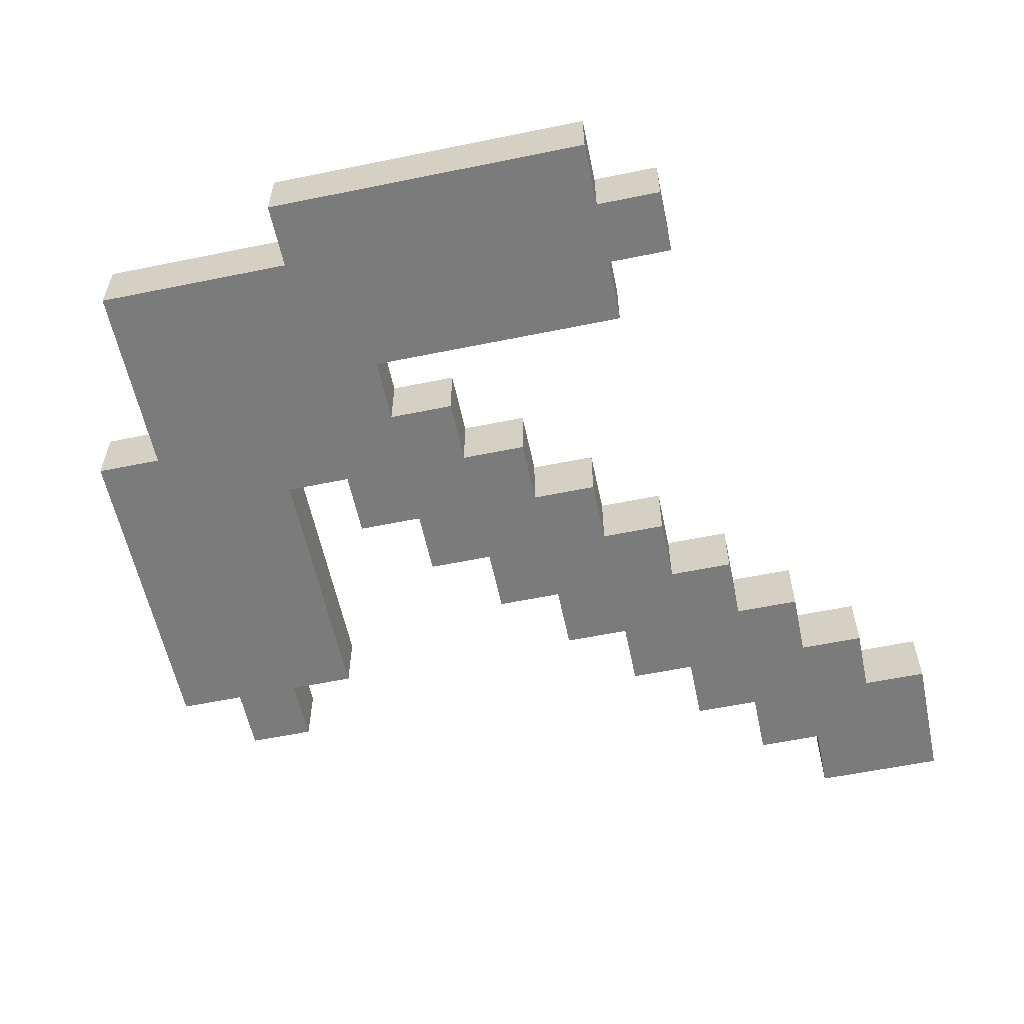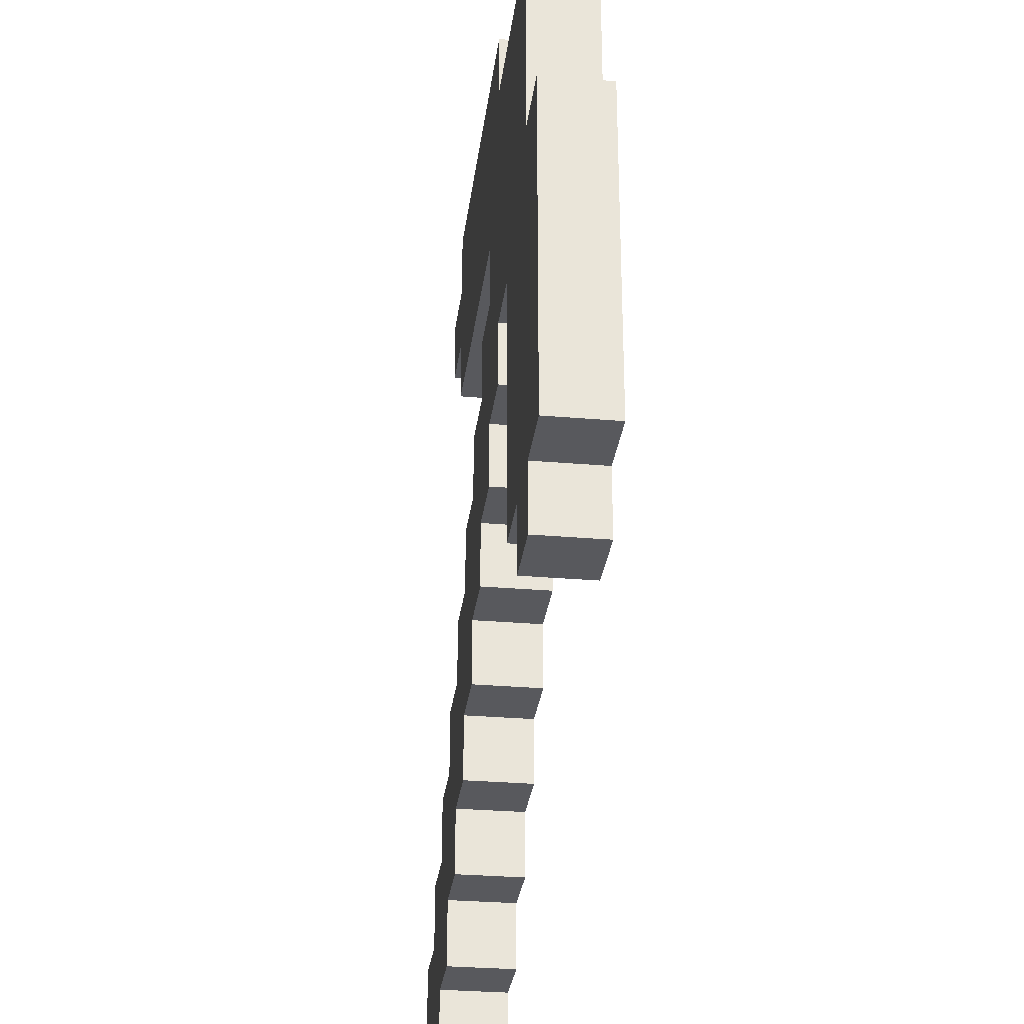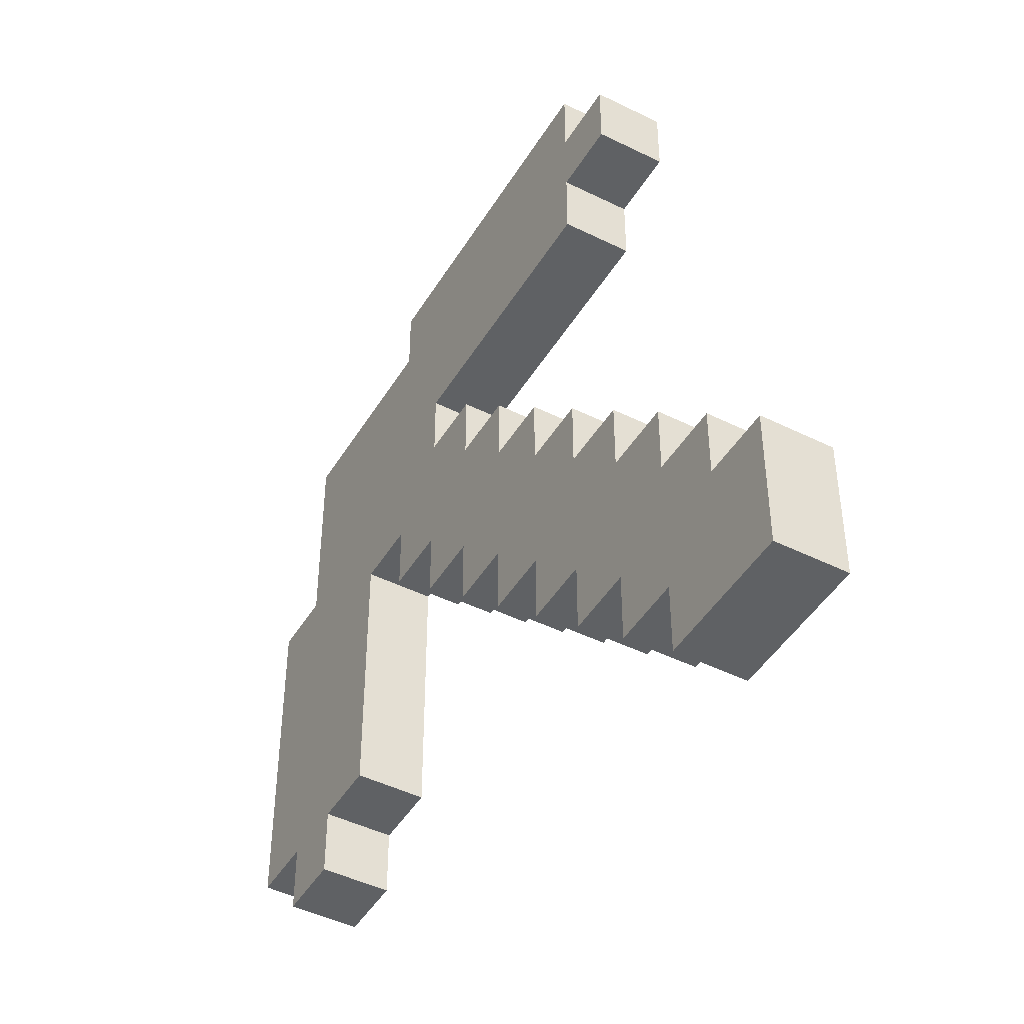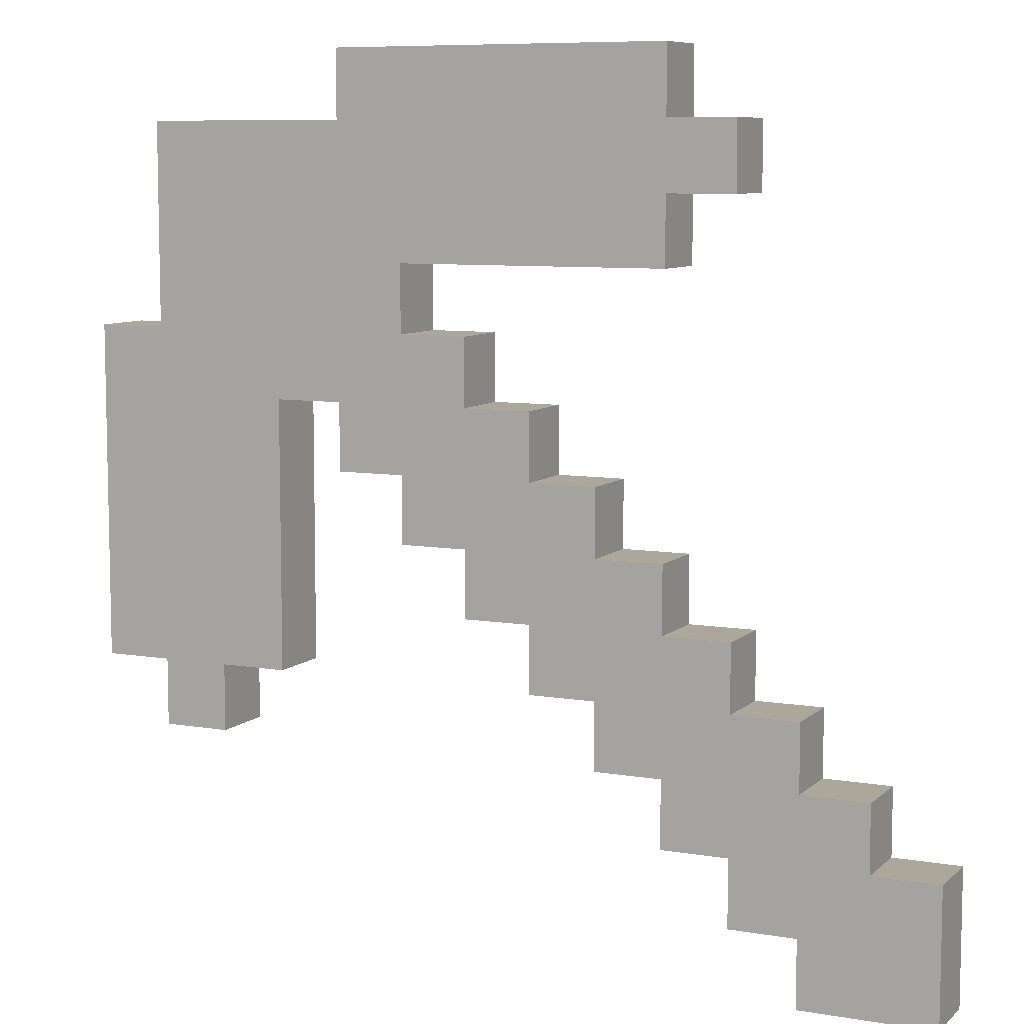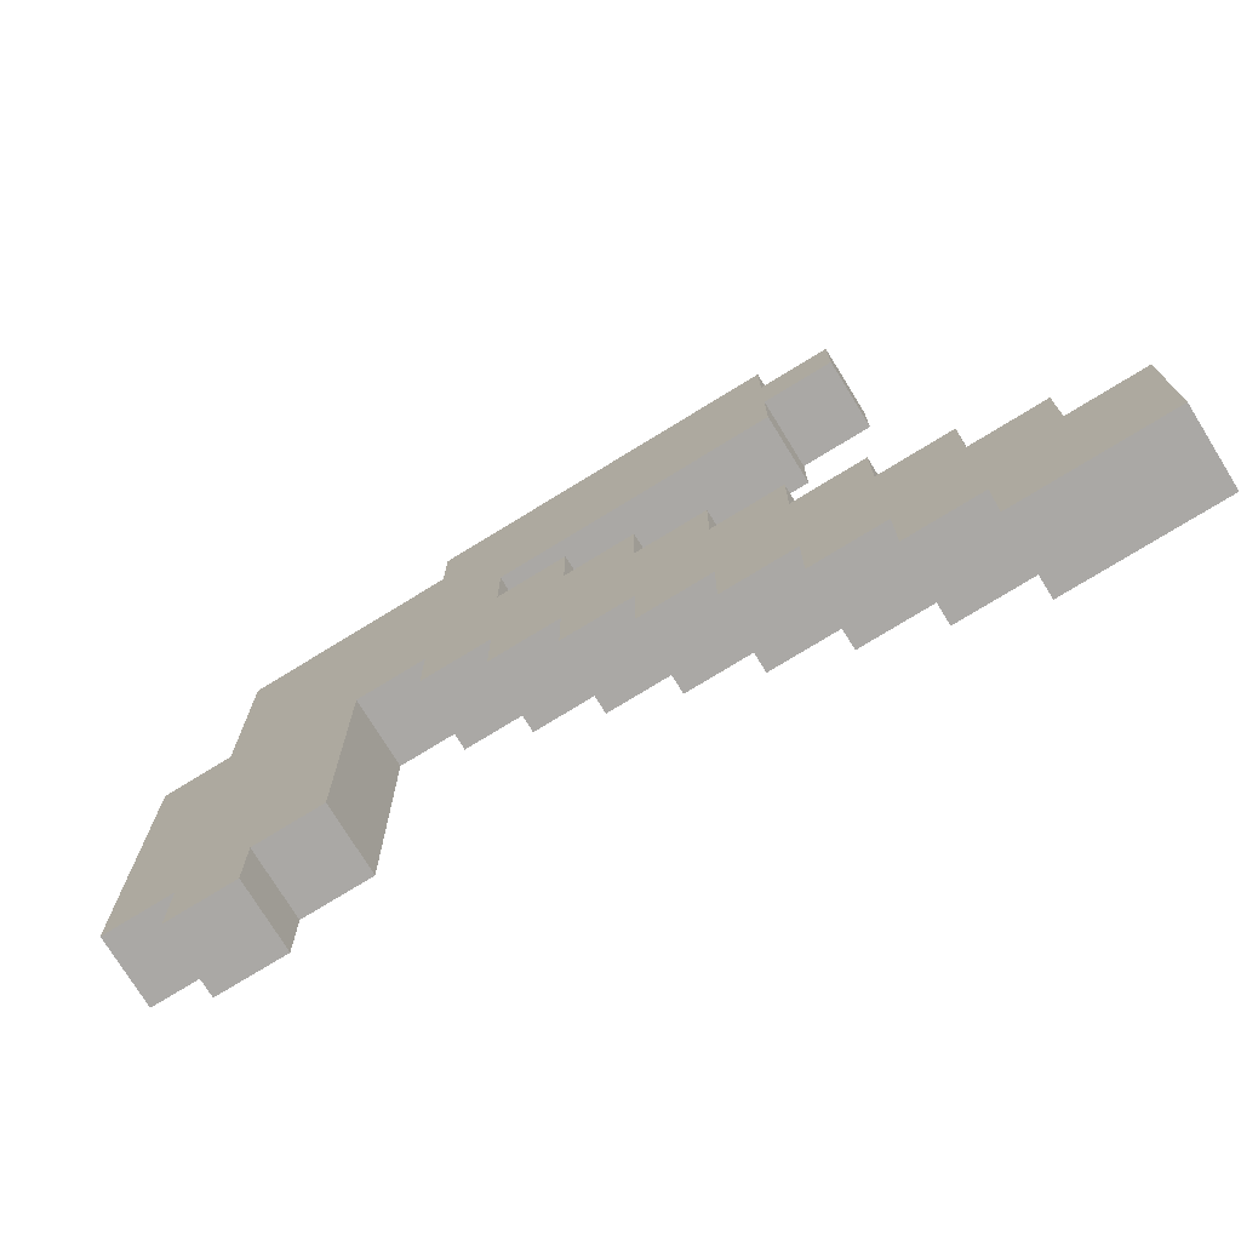
<metadata>
{"format":"obj","ext":"obj","renderer":"f3d","projection":"perspective","resolution":1024,"background":"white","views":[{"elev":-58.5,"azim":-168.1,"up":"+Z"},{"elev":-30.1,"azim":82.9,"up":"+Y"},{"elev":-45.8,"azim":-119.7,"up":"+Y"},{"elev":8.1,"azim":-154.7,"up":"+Y"},{"elev":-75.1,"azim":-148.4,"up":"+Y"}]}
</metadata>
<code>
g Kirka
v -6.5 0 0.5
v -6.5 0 -0.5
v -6.5 1 0.5
v -6.5 1 -0.5
v -6.5 2 0.5
v -6.5 2 -0.5
v -5.5 2 0.5
v -5.5 2 -0.5
v -5.5 3 0.5
v -5.5 3 -0.5
v -4.5 3 0.5
v -4.5 3 -0.5
v -4.5 4 0.5
v -4.5 4 -0.5
v -3.5 4 0.5
v -3.5 4 -0.5
v -3.5 5 0.5
v -3.5 5 -0.5
v -3.5 11 0.5
v -3.5 11 -0.5
v -3.5 12 0.5
v -3.5 12 -0.5
v -2.5 5 0.5
v -2.5 5 -0.5
v -2.5 6 0.5
v -2.5 6 -0.5
v -2.5 10 0.5
v -2.5 10 -0.5
v -2.5 11 0.5
v -2.5 11 -0.5
v -2.5 12 0.5
v -2.5 12 -0.5
v -2.5 13 0.5
v -2.5 13 -0.5
v -1.5 6 0.5
v -1.5 6 -0.5
v -1.5 7 0.5
v -1.5 7 -0.5
v -0.5 7 0.5
v -0.5 7 -0.5
v -0.5 8 0.5
v -0.5 8 -0.5
v 0.5 8 0.5
v 0.5 8 -0.5
v 0.5 9 0.5
v 0.5 9 -0.5
v 1.5 9 0.5
v 1.5 9 -0.5
v 1.5 10 0.5
v 1.5 10 -0.5
v 3.5 4 0.5
v 3.5 4 -0.5
v 3.5 8 0.5
v 3.5 8 -0.5
v 4.5 3 0.5
v 4.5 3 -0.5
v 4.5 4 0.5
v 4.5 4 -0.5
v -4.5 0 0.5
v -4.5 0 -0.5
v -4.5 1 0.5
v -4.5 1 -0.5
v -3.5 1 0.5
v -3.5 1 -0.5
v -3.5 2 0.5
v -3.5 2 -0.5
v -2.5 2 0.5
v -2.5 2 -0.5
v -2.5 3 0.5
v -2.5 3 -0.5
v -1.5 3 0.5
v -1.5 3 -0.5
v -1.5 4 0.5
v -1.5 4 -0.5
v -0.5 4 0.5
v -0.5 4 -0.5
v -0.5 5 0.5
v -0.5 5 -0.5
v 0.5 5 0.5
v 0.5 5 -0.5
v 0.5 6 0.5
v 0.5 6 -0.5
v 1.5 6 0.5
v 1.5 6 -0.5
v 1.5 7 0.5
v 1.5 7 -0.5
v 2.5 7 0.5
v 2.5 7 -0.5
v 2.5 8 0.5
v 2.5 8 -0.5
v 2.5 12 0.5
v 2.5 12 -0.5
v 2.5 13 0.5
v 2.5 13 -0.5
v 5.5 3 0.5
v 5.5 3 -0.5
v 5.5 4 0.5
v 5.5 4 -0.5
v 5.5 9 0.5
v 5.5 9 -0.5
v 5.5 10 0.5
v 5.5 10 -0.5
v 5.5 11 0.5
v 5.5 11 -0.5
v 5.5 12 0.5
v 5.5 12 -0.5
v 6.5 4 0.5
v 6.5 4 -0.5
v 6.5 9 0.5
v 6.5 9 -0.5
v -6.5 0 0.5
v -6.5 1 0.5
v -6.5 2 0.5
v -5.5 0 0.5
v -5.5 1 0.5
v -5.5 2 0.5
v -5.5 3 0.5
v -4.5 0 0.5
v -4.5 1 0.5
v -4.5 2 0.5
v -4.5 3 0.5
v -4.5 4 0.5
v -3.5 1 0.5
v -3.5 2 0.5
v -3.5 3 0.5
v -3.5 4 0.5
v -3.5 5 0.5
v -3.5 11 0.5
v -3.5 12 0.5
v -2.5 2 0.5
v -2.5 3 0.5
v -2.5 4 0.5
v -2.5 5 0.5
v -2.5 6 0.5
v -2.5 10 0.5
v -2.5 11 0.5
v -2.5 12 0.5
v -2.5 13 0.5
v -1.5 3 0.5
v -1.5 4 0.5
v -1.5 5 0.5
v -1.5 6 0.5
v -1.5 7 0.5
v -0.5 4 0.5
v -0.5 5 0.5
v -0.5 6 0.5
v -0.5 7 0.5
v -0.5 8 0.5
v 0.5 5 0.5
v 0.5 6 0.5
v 0.5 7 0.5
v 0.5 8 0.5
v 0.5 9 0.5
v 1.5 6 0.5
v 1.5 7 0.5
v 1.5 8 0.5
v 1.5 9 0.5
v 1.5 10 0.5
v 1.5 11 0.5
v 2.5 7 0.5
v 2.5 8 0.5
v 2.5 9 0.5
v 2.5 10 0.5
v 2.5 11 0.5
v 2.5 12 0.5
v 2.5 13 0.5
v 3.5 4 0.5
v 3.5 8 0.5
v 3.5 9 0.5
v 3.5 10 0.5
v 3.5 11 0.5
v 3.5 12 0.5
v 4.5 3 0.5
v 4.5 4 0.5
v 4.5 8 0.5
v 4.5 9 0.5
v 4.5 10 0.5
v 4.5 11 0.5
v 4.5 12 0.5
v 5.5 3 0.5
v 5.5 4 0.5
v 5.5 9 0.5
v 5.5 10 0.5
v 5.5 11 0.5
v 5.5 12 0.5
v 6.5 4 0.5
v 6.5 9 0.5
v -6.5 0 -0.5
v -6.5 1 -0.5
v -6.5 2 -0.5
v -5.5 0 -0.5
v -5.5 1 -0.5
v -5.5 2 -0.5
v -5.5 3 -0.5
v -4.5 0 -0.5
v -4.5 1 -0.5
v -4.5 2 -0.5
v -4.5 3 -0.5
v -4.5 4 -0.5
v -3.5 1 -0.5
v -3.5 2 -0.5
v -3.5 3 -0.5
v -3.5 4 -0.5
v -3.5 5 -0.5
v -3.5 11 -0.5
v -3.5 12 -0.5
v -2.5 2 -0.5
v -2.5 3 -0.5
v -2.5 4 -0.5
v -2.5 5 -0.5
v -2.5 6 -0.5
v -2.5 10 -0.5
v -2.5 11 -0.5
v -2.5 12 -0.5
v -2.5 13 -0.5
v -1.5 3 -0.5
v -1.5 4 -0.5
v -1.5 5 -0.5
v -1.5 6 -0.5
v -1.5 7 -0.5
v -0.5 4 -0.5
v -0.5 5 -0.5
v -0.5 6 -0.5
v -0.5 7 -0.5
v -0.5 8 -0.5
v 0.5 5 -0.5
v 0.5 6 -0.5
v 0.5 7 -0.5
v 0.5 8 -0.5
v 0.5 9 -0.5
v 1.5 6 -0.5
v 1.5 7 -0.5
v 1.5 8 -0.5
v 1.5 9 -0.5
v 1.5 10 -0.5
v 1.5 11 -0.5
v 2.5 7 -0.5
v 2.5 8 -0.5
v 2.5 9 -0.5
v 2.5 10 -0.5
v 2.5 11 -0.5
v 2.5 12 -0.5
v 2.5 13 -0.5
v 3.5 4 -0.5
v 3.5 8 -0.5
v 3.5 9 -0.5
v 3.5 10 -0.5
v 3.5 11 -0.5
v 3.5 12 -0.5
v 4.5 3 -0.5
v 4.5 4 -0.5
v 4.5 8 -0.5
v 4.5 9 -0.5
v 4.5 10 -0.5
v 4.5 11 -0.5
v 4.5 12 -0.5
v 5.5 3 -0.5
v 5.5 4 -0.5
v 5.5 9 -0.5
v 5.5 10 -0.5
v 5.5 11 -0.5
v 5.5 12 -0.5
v 6.5 4 -0.5
v 6.5 9 -0.5
v -6.5 0 0.5
v -5.5 0 0.5
v -4.5 0 0.5
v -6.5 0 -0.5
v -5.5 0 -0.5
v -4.5 0 -0.5
v -4.5 1 0.5
v -3.5 1 0.5
v -4.5 1 -0.5
v -3.5 1 -0.5
v -3.5 2 0.5
v -2.5 2 0.5
v -3.5 2 -0.5
v -2.5 2 -0.5
v -2.5 3 0.5
v -1.5 3 0.5
v 4.5 3 0.5
v 5.5 3 0.5
v -2.5 3 -0.5
v -1.5 3 -0.5
v 4.5 3 -0.5
v 5.5 3 -0.5
v -1.5 4 0.5
v -0.5 4 0.5
v 3.5 4 0.5
v 4.5 4 0.5
v 5.5 4 0.5
v 6.5 4 0.5
v -1.5 4 -0.5
v -0.5 4 -0.5
v 3.5 4 -0.5
v 4.5 4 -0.5
v 5.5 4 -0.5
v 6.5 4 -0.5
v -0.5 5 0.5
v 0.5 5 0.5
v -0.5 5 -0.5
v 0.5 5 -0.5
v 0.5 6 0.5
v 1.5 6 0.5
v 0.5 6 -0.5
v 1.5 6 -0.5
v 1.5 7 0.5
v 2.5 7 0.5
v 1.5 7 -0.5
v 2.5 7 -0.5
v 2.5 8 0.5
v 3.5 8 0.5
v 2.5 8 -0.5
v 3.5 8 -0.5
v -2.5 10 0.5
v 1.5 10 0.5
v -2.5 10 -0.5
v 1.5 10 -0.5
v -3.5 11 0.5
v -2.5 11 0.5
v -3.5 11 -0.5
v -2.5 11 -0.5
v -6.5 2 0.5
v -5.5 2 0.5
v -6.5 2 -0.5
v -5.5 2 -0.5
v -5.5 3 0.5
v -4.5 3 0.5
v -5.5 3 -0.5
v -4.5 3 -0.5
v -4.5 4 0.5
v -3.5 4 0.5
v -4.5 4 -0.5
v -3.5 4 -0.5
v -3.5 5 0.5
v -2.5 5 0.5
v -3.5 5 -0.5
v -2.5 5 -0.5
v -2.5 6 0.5
v -1.5 6 0.5
v -2.5 6 -0.5
v -1.5 6 -0.5
v -1.5 7 0.5
v -0.5 7 0.5
v -1.5 7 -0.5
v -0.5 7 -0.5
v -0.5 8 0.5
v 0.5 8 0.5
v -0.5 8 -0.5
v 0.5 8 -0.5
v 0.5 9 0.5
v 1.5 9 0.5
v 5.5 9 0.5
v 6.5 9 0.5
v 0.5 9 -0.5
v 1.5 9 -0.5
v 5.5 9 -0.5
v 6.5 9 -0.5
v -3.5 12 0.5
v -2.5 12 0.5
v 2.5 12 0.5
v 3.5 12 0.5
v 4.5 12 0.5
v 5.5 12 0.5
v -3.5 12 -0.5
v -2.5 12 -0.5
v 2.5 12 -0.5
v 3.5 12 -0.5
v 4.5 12 -0.5
v 5.5 12 -0.5
v -2.5 13 0.5
v 2.5 13 0.5
v -2.5 13 -0.5
v 2.5 13 -0.5
f 3 2 1
f 4 2 3
f 5 4 3
f 6 4 5
f 9 8 7
f 10 8 9
f 13 12 11
f 14 12 13
f 17 16 15
f 18 16 17
f 21 20 19
f 22 20 21
f 25 24 23
f 26 24 25
f 29 28 27
f 30 28 29
f 33 32 31
f 34 32 33
f 37 36 35
f 38 36 37
f 41 40 39
f 42 40 41
f 45 44 43
f 46 44 45
f 49 48 47
f 50 48 49
f 53 52 51
f 54 52 53
f 57 56 55
f 58 56 57
f 59 60 61
f 61 60 62
f 63 64 65
f 65 64 66
f 67 68 69
f 69 68 70
f 71 72 73
f 73 72 74
f 75 76 77
f 77 76 78
f 79 80 81
f 81 80 82
f 83 84 85
f 85 84 86
f 87 88 89
f 89 88 90
f 91 92 93
f 93 92 94
f 95 96 97
f 97 96 98
f 99 100 101
f 101 100 102
f 101 102 103
f 103 102 104
f 103 104 105
f 105 104 106
f 107 108 109
f 109 108 110
f 114 112 111
f 115 113 112
f 115 112 114
f 116 113 115
f 118 115 114
f 119 116 115
f 119 115 118
f 120 117 116
f 120 116 119
f 121 117 120
f 123 120 119
f 124 121 120
f 124 120 123
f 125 122 121
f 125 121 124
f 126 122 125
f 130 125 124
f 131 126 125
f 131 125 130
f 132 127 126
f 132 126 131
f 133 127 132
f 136 129 128
f 137 129 136
f 139 132 131
f 140 133 132
f 140 132 139
f 141 134 133
f 141 133 140
f 142 134 141
f 144 141 140
f 145 142 141
f 145 141 144
f 146 143 142
f 146 142 145
f 147 143 146
f 149 146 145
f 150 147 146
f 150 146 149
f 151 148 147
f 151 147 150
f 152 148 151
f 154 151 150
f 155 152 151
f 155 151 154
f 156 153 152
f 156 152 155
f 157 153 156
f 158 136 135
f 159 137 136
f 159 136 158
f 160 156 155
f 161 157 156
f 161 156 160
f 162 158 157
f 162 157 161
f 163 159 158
f 163 158 162
f 164 137 159
f 164 159 163
f 165 138 137
f 165 137 164
f 166 138 165
f 168 162 161
f 169 163 162
f 169 164 163
f 169 162 168
f 170 164 169
f 171 165 164
f 171 164 170
f 172 165 171
f 174 168 167
f 175 170 169
f 175 169 168
f 175 168 174
f 176 170 175
f 177 171 170
f 177 170 176
f 178 172 171
f 178 171 177
f 179 172 178
f 180 174 173
f 181 176 175
f 181 174 180
f 181 175 174
f 182 177 176
f 182 176 181
f 183 178 177
f 183 177 182
f 184 179 178
f 184 178 183
f 185 179 184
f 186 182 181
f 187 182 186
f 188 189 191
f 189 190 192
f 191 189 192
f 192 190 193
f 191 192 195
f 192 193 196
f 195 192 196
f 193 194 197
f 196 193 197
f 197 194 198
f 196 197 200
f 197 198 201
f 200 197 201
f 198 199 202
f 201 198 202
f 202 199 203
f 201 202 207
f 202 203 208
f 207 202 208
f 203 204 209
f 208 203 209
f 209 204 210
f 205 206 213
f 213 206 214
f 208 209 216
f 209 210 217
f 216 209 217
f 210 211 218
f 217 210 218
f 218 211 219
f 217 218 221
f 218 219 222
f 221 218 222
f 219 220 223
f 222 219 223
f 223 220 224
f 222 223 226
f 223 224 227
f 226 223 227
f 224 225 228
f 227 224 228
f 228 225 229
f 227 228 231
f 228 229 232
f 231 228 232
f 229 230 233
f 232 229 233
f 233 230 234
f 212 213 235
f 213 214 236
f 235 213 236
f 232 233 237
f 233 234 238
f 237 233 238
f 234 235 239
f 238 234 239
f 235 236 240
f 239 235 240
f 236 214 241
f 240 236 241
f 214 215 242
f 241 214 242
f 242 215 243
f 238 239 245
f 239 240 246
f 240 241 246
f 245 239 246
f 246 241 247
f 241 242 248
f 247 241 248
f 248 242 249
f 244 245 251
f 246 247 252
f 245 246 252
f 251 245 252
f 252 247 253
f 247 248 254
f 253 247 254
f 248 249 255
f 254 248 255
f 255 249 256
f 250 251 257
f 252 253 258
f 257 251 258
f 251 252 258
f 253 254 259
f 258 253 259
f 254 255 260
f 259 254 260
f 255 256 261
f 260 255 261
f 261 256 262
f 258 259 263
f 263 259 264
f 268 266 265
f 269 267 266
f 269 266 268
f 270 267 269
f 273 272 271
f 274 272 273
f 277 276 275
f 278 276 277
f 283 280 279
f 284 280 283
f 285 282 281
f 286 282 285
f 293 288 287
f 294 288 293
f 295 290 289
f 296 290 295
f 297 292 291
f 298 292 297
f 301 300 299
f 302 300 301
f 305 304 303
f 306 304 305
f 309 308 307
f 310 308 309
f 313 312 311
f 314 312 313
f 317 316 315
f 318 316 317
f 321 320 319
f 322 320 321
f 323 324 325
f 325 324 326
f 327 328 329
f 329 328 330
f 331 332 333
f 333 332 334
f 335 336 337
f 337 336 338
f 339 340 341
f 341 340 342
f 343 344 345
f 345 344 346
f 347 348 349
f 349 348 350
f 351 352 355
f 355 352 356
f 353 354 357
f 357 354 358
f 359 360 365
f 365 360 366
f 361 362 367
f 362 363 368
f 367 362 368
f 363 364 369
f 368 363 369
f 369 364 370
f 371 372 373
f 373 372 374

</code>
